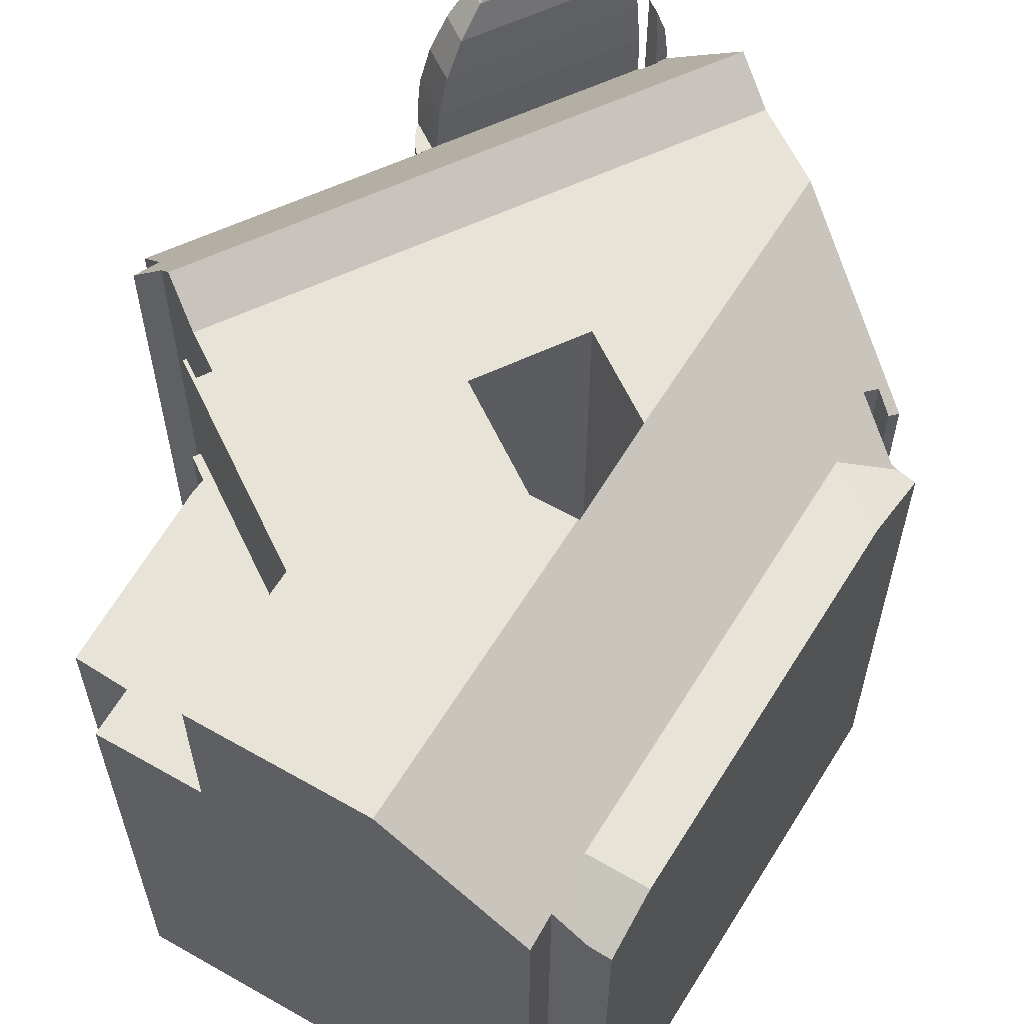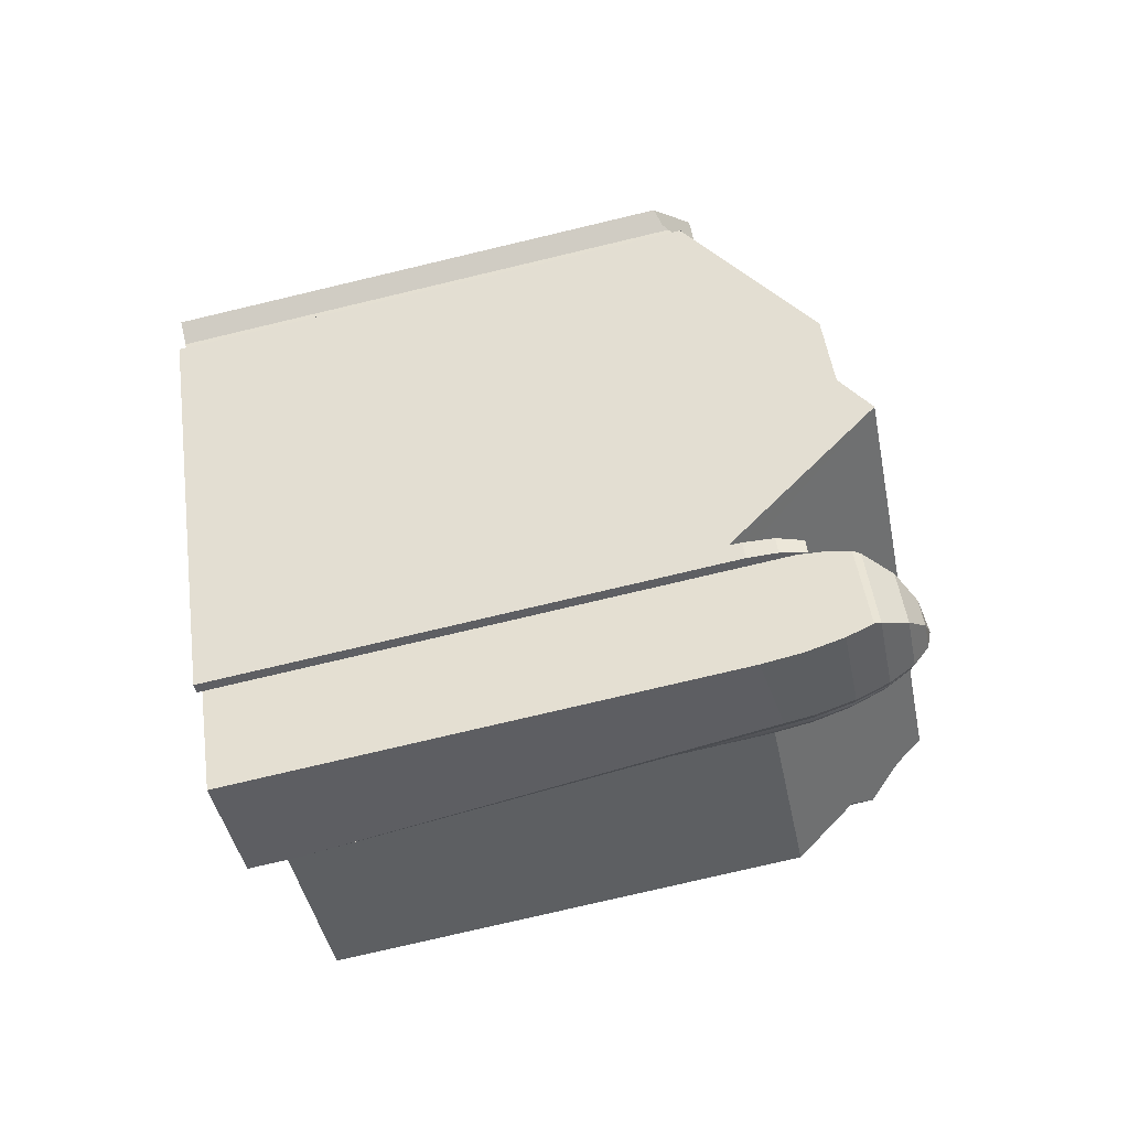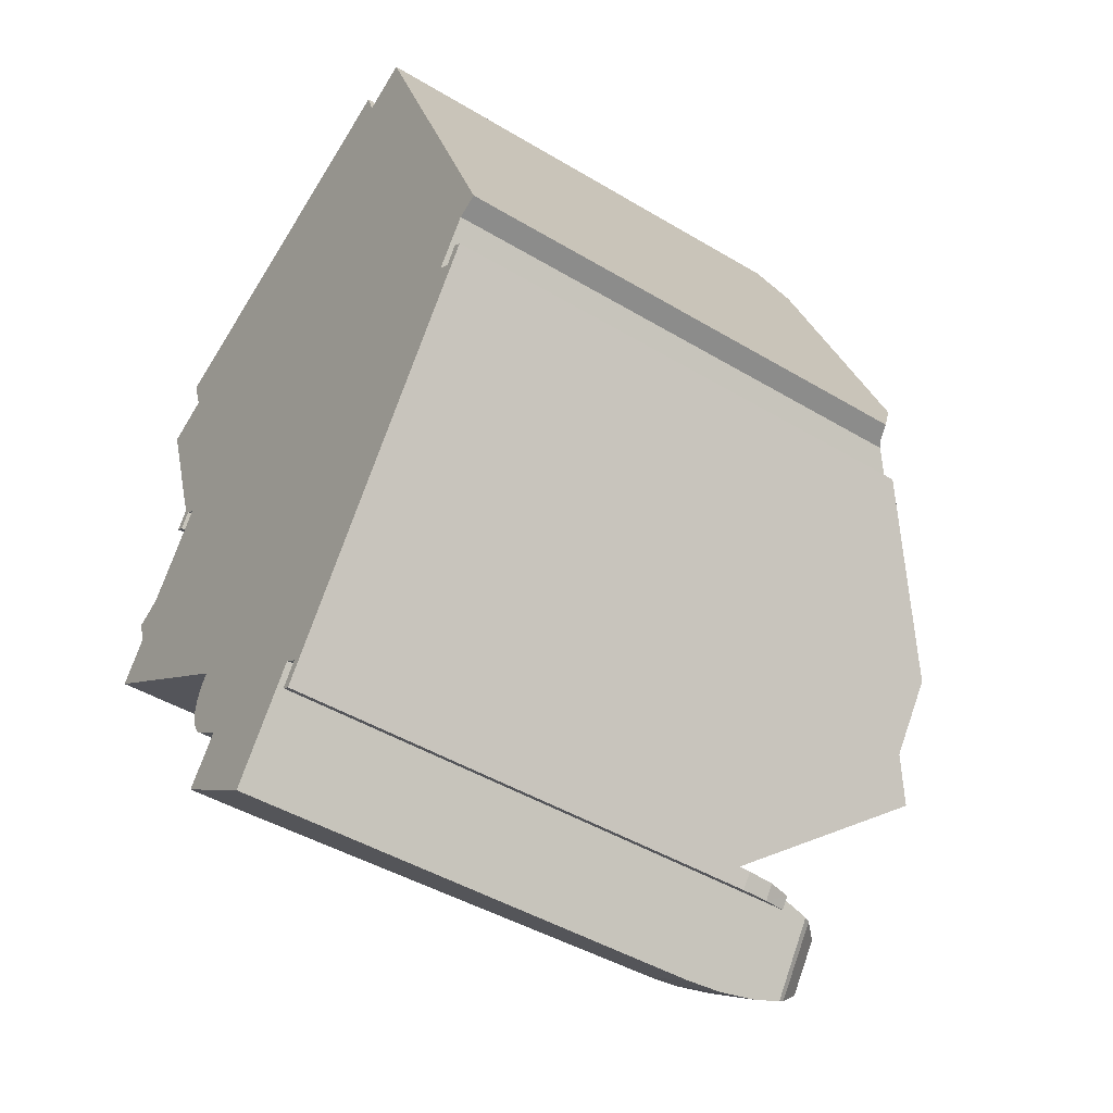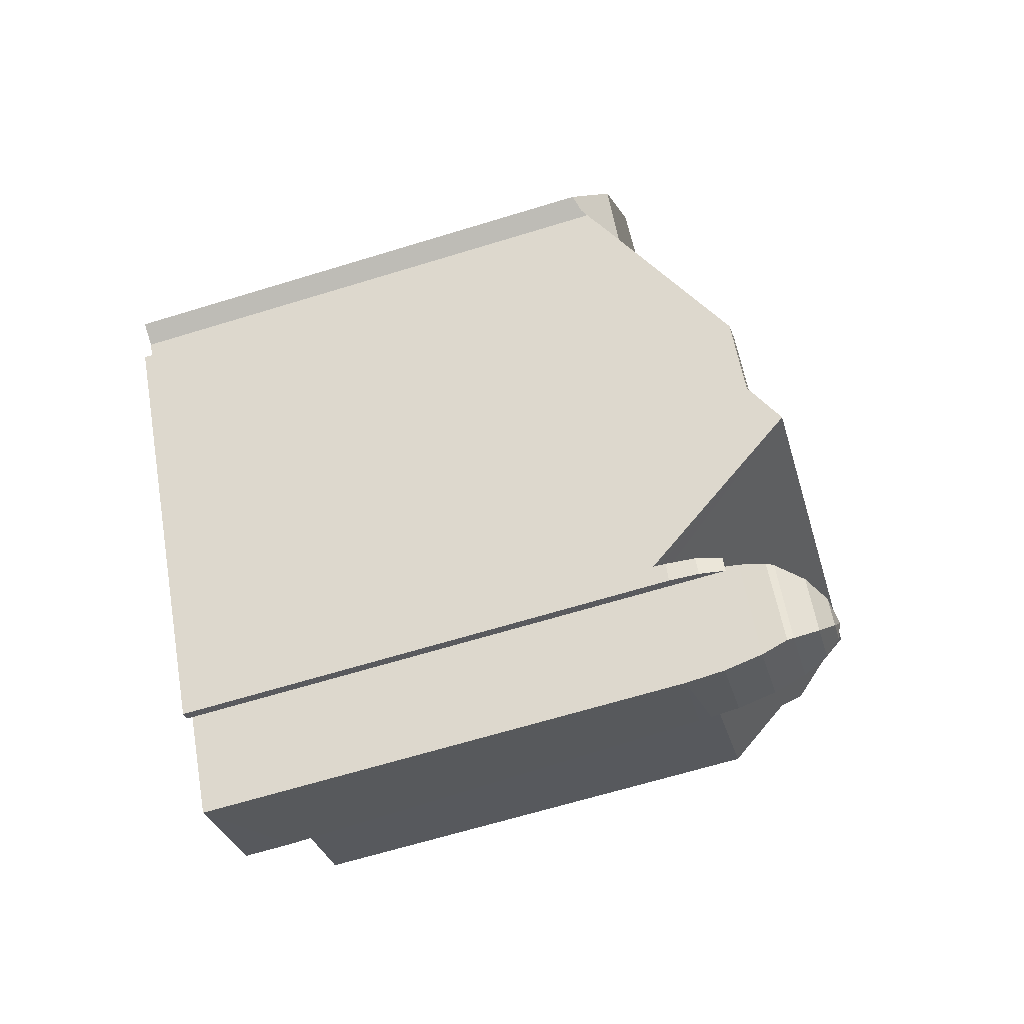
<metadata>
{"format":"obj","ext":"obj","renderer":"f3d","projection":"perspective","resolution":1024,"background":"white","views":[{"elev":62.0,"azim":10.3,"up":"+Y"},{"elev":-77.3,"azim":103.3,"up":"+Z"},{"elev":-46.2,"azim":55.6,"up":"+Z"},{"elev":-66.1,"azim":107.1,"up":"+Z"}]}
</metadata>
<code>
v  11.07 25.36 -14
v  10.26 23.63 -12.45
v  10.43 25.38 -12.22
v  10.9 23.65 -14.21
v  9.348 21.02 -6.949
v  9.297 4.3e-16 -7.022
v  9.348 4.255e-16 -6.949
v  9.297 21.02 -7.022
v  9.942 21.81 -7.323
v  8.89 21.02 -8.788
v  9.942 21.02 -7.323
v  8.89 21.81 -8.788
v  14.04 28.67 -12.44
v  11.27 27.96 -9.755
v  15.38 27.96 -12.67
v  11.91 28.67 -10.93
v  28.22 23.79 1.746
v  27.67 -1.305e-16 2.132
v  28.22 -1.069e-16 1.746
v  27.67 24.05 2.132
v  16.54 26.83 -12.87
v  14.49 26.54 -16
v  14.41 26.83 -15.84
v  16.74 26.5 -12.91
v  9.161 21.02 -7.249
v  9.121 4.486e-16 -7.327
v  9.161 4.439e-16 -7.249
v  9.121 21.02 -7.327
v  14.07 21.9 -16.57
v  10.85 22.38 -14.26
v  14.12 23.65 -16.5
v  17.61 7.996e-16 -13.06
v  17.24 24.78 -13.58
v  17.24 8.314e-16 -13.58
v  17.61 24.79 -13.06
v  17.71 7.916e-16 -12.93
v  17.71 23.65 -12.93
v  17.75 7.874e-16 -12.86
v  17.75 21.81 -12.86
v  17.93 7.721e-16 -12.61
v  17.93 22.2 -12.61
v  17.79 27.76 3.604
v  13.85 -3.923e-16 6.407
v  17.79 -2.207e-16 3.604
v  13.85 27.76 6.407
v  9.201 27.76 14.84
v  3.823 21.02 7.357
v  9.201 21.02 14.84
v  3.823 27.76 7.357
v  10.73 27.96 -10.5
v  10.31 26.83 -10.77
v  9.958 26.83 -9.806
v  11.02 27.96 -11.3
v  10.2 7.67e-16 -12.53
v  9.583 2.149 -13.35
v  9.583 8.173e-16 -13.35
v  10.2 21.85 -12.53
v  10.26 7.625e-16 -12.45
v  10.43 7.485e-16 -12.22
v  10.7 7.268e-16 -11.87
v  10.7 26.83 -11.87
v  10.79 7.195e-16 -11.75
v  10.79 27.11 -11.75
v  9.702 25.08 -10.32
v  9.768 6.352e-16 -10.37
v  9.702 6.317e-16 -10.32
v  9.768 25.38 -10.37
v  9.768 25.4 -10.37
v  21.26 22.55 24.29
v  23.03 23.69 22.35
v  20.65 23.69 21.47
v  22.13 22.54 24.63
v  16.76 -6.407e-16 10.46
v  16.76 27.76 10.46
v  10.3 25.36 -7.975
v  16.91 25.36 -12.66
v  10.72 26.83 -8.748
v  29.09 -2.5e-16 4.083
v  29.09 22.6 4.083
v  1.315 21.02 16.34
v  3.881 -5.532e-16 9.034
v  1.315 -1.001e-15 16.34
v  3.881 21.02 9.034
v  12.59 28.91 -12.19
v  9.371 4.237e-16 -6.919
v  9.401 4.212e-16 -6.879
v  9.371 21.02 -6.919
v  9.401 21.87 -6.879
v  9.371 21.81 -6.919
v  8.989 21.02 -7.655
v  8.963 4.739e-16 -7.739
v  8.989 4.687e-16 -7.655
v  8.963 21.02 -7.739
v  13.88 -1.416e-15 23.12
v  11.11 27.76 22.12
v  11.11 -1.354e-15 22.12
v  19.44 -1.539e-15 25.13
v  19.44 23.54 25.13
v  13.88 27.76 23.12
v  9.017 21.33 -9.301
v  9.049 5.745e-16 -9.383
v  9.017 5.695e-16 -9.301
v  9.049 21.37 -9.383
v  4.163 -5.164e-16 8.434
v  4.163 21.02 8.434
v  8.865 21.02 -8.436
v  8.866 5.219e-16 -8.524
v  8.865 5.166e-16 -8.436
v  8.866 21.02 -8.524
v  11.63 28.67 -11.31
v  17.98 23.65 -13.12
v  9.017 21.02 -7.571
v  9.017 4.636e-16 -7.571
v  18.13 21.81 -13.13
v  18.12 22.36 -13.15
v  9.084 5.796e-16 -9.465
v  9.084 21.48 -9.465
v  13.88 27.96 -14.77
v  3.54 -4.62e-16 7.545
v  3.54 21.02 7.545
v  29.11 23.07 2.227
v  22.52 27.76 -6.992
v  24.55 27.76 -4.153
v  21.36 28.91 -8.609
v  29.11 -1.364e-16 2.227
v  17.63 22.34 -13.83
v  17.63 8.468e-16 -13.83
v  24.55 2.543e-16 -4.153
v  22.52 4.281e-16 -6.992
v  21.36 5.271e-16 -8.609
v  18.13 8.037e-16 -13.13
v  18.12 8.05e-16 -13.15
v  9.249 4.345e-16 -7.096
v  9.249 21.02 -7.096
v  0.86 26.11 3.234
v  0.83 26.04 3.193
v  0.82 26.06 3.218
v  1.348 25.02 1.848
v  2.159 27.62 3.763
v  9.515 22.1 -6.743
v  0 22.1 1.353e-15
v  2.752 28.91 4.577
v  17.3 22.22 -12.14
v  17.11 21.81 -12.4
v  17.21 22.04 -12.25
v  9.457 21.99 -6.81
v  9.515 4.129e-16 -6.743
v  0 0 0
v  9.084 4.535e-16 -7.407
v  9.084 21.02 -7.407
v  13.26 28.67 -13.52
v  12.14 28.67 -12.73
v  3.431 21.02 17.23
v  3.263 21.02 17.68
v  2.741 21.02 19.1
v  6.944 21.02 20.61
v  8.871 5.273e-16 -8.612
v  8.871 21.02 -8.612
v  10.82 8.716e-16 -14.23
v  10.85 8.732e-16 -14.26
v  14.07 1.015e-15 -16.57
v  10.82 21.81 -14.23
v  11.35 26.83 -13.67
v  14.29 25.36 -16.28
v  29.36 22.39 4.189
v  30.07 22.16 4.462
v  29.36 -2.565e-16 4.189
v  30.07 -2.732e-16 4.462
v  3.431 -1.055e-15 17.23
v  9.121 5.845e-16 -9.545
v  9.121 21.66 -9.545
v  11.05 6.974e-16 -11.39
v  11.08 6.947e-16 -11.35
v  11.08 28.01 -11.35
v  11.05 27.96 -11.39
v  8.866 21.02 -8.348
v  8.866 5.112e-16 -8.348
v  8.92 21.02 -7.91
v  8.903 4.897e-16 -7.997
v  8.92 4.843e-16 -7.91
v  8.903 21.02 -7.997
v  6.944 27.76 20.61
v  9.049 4.586e-16 -7.489
v  9.049 21.02 -7.489
v  8.879 21.02 -8.7
v  8.871 21.02 -8.26
v  8.879 21.02 -8.172
v  8.89 21.02 -8.084
v  8.94 21.02 -7.824
v  9.204 21.02 -7.171
v  9.348 23.61 -9.923
v  9.401 6.119e-16 -9.993
v  9.348 6.076e-16 -9.923
v  9.401 23.82 -9.993
v  9.348 23.64 -9.923
v  9.457 4.17e-16 -6.81
v  8.879 5.327e-16 -8.7
v  2.752 -2.803e-16 4.577
v  2.159 -2.304e-16 3.763
v  3.922 -3.787e-16 6.184
v  4.958 -4.658e-16 7.607
v  4.958 27.76 7.607
v  3.922 27.76 6.184
v  8.899 5.419e-16 -8.85
v  8.89 5.381e-16 -8.788
v  8.903 5.434e-16 -8.875
v  8.903 22.17 -8.875
v  8.899 22.28 -8.85
v  10.03 23.65 -7.489
v  8.993 23.65 -8.935
v  6.944 -1.262e-15 20.61
v  2.741 -1.169e-15 19.1
v  9.515 24.27 -10.13
v  9.575 6.241e-16 -10.19
v  9.515 6.202e-16 -10.13
v  9.575 24.52 -10.19
v  9.907 25.75 -10.48
v  9.98 6.45e-16 -10.53
v  9.907 6.418e-16 -10.48
v  10.01 6.464e-16 -10.56
v  9.98 25.95 -10.53
v  10.01 26.04 -10.56
v  22.13 -1.508e-15 24.63
v  28.88 23.69 7.496
v  28.88 -4.59e-16 7.496
v  23.03 -1.368e-15 22.35
v  3.263 -1.083e-15 17.68
v  18.58 27.76 11.11
v  4.45 27.76 7.989
v  20.2 27.76 6.976
v  15.91 27.76 -2.308
v  3.938 27.76 7.281
v  27.09 23.69 5.004
v  3.823 -4.505e-16 7.357
v  3.938 -4.458e-16 7.281
v  0.86 -1.98e-16 3.234
v  0.82 -1.97e-16 3.218
v  9.249 22.63 -9.776
v  9.297 6.031e-16 -9.85
v  9.249 5.986e-16 -9.776
v  9.297 23.09 -9.85
v  28.73 23.25 2.497
v  19.92 23.58 23.76
v  18.63 27.73 11.12
v  4.45 -4.892e-16 7.989
v  17.06 23.65 -12.47
v  9.366 25.36 -9.271
v  9.204 4.391e-16 -7.171
v  8.871 5.058e-16 -8.26
v  8.879 5.004e-16 -8.172
v  8.94 21.62 -9.048
v  8.963 5.592e-16 -9.133
v  8.94 5.54e-16 -9.048
v  8.963 21.45 -9.133
v  9.837 6.386e-16 -10.43
v  9.837 25.56 -10.43
v  17.21 7.503e-16 -12.25
v  16.74 7.903e-16 -12.91
v  14.12 1.01e-15 -16.5
v  14.49 9.796e-16 -16
v  14.29 9.968e-16 -16.28
v  17.11 7.593e-16 -12.4
v  16.91 7.754e-16 -12.66
v  17.06 7.634e-16 -12.47
v  17.52 23.65 -13.76
v  17.52 8.427e-16 -13.76
v  11.71 27.96 -13.23
v  8.989 21.36 -9.218
v  8.989 5.644e-16 -9.218
v  9.457 24.04 -10.06
v  9.457 6.161e-16 -10.06
v  19.92 -1.455e-15 23.76
v  9.637 24.79 -10.26
v  9.161 5.892e-16 -9.623
v  9.161 21.91 -9.623
v  8.94 4.791e-16 -7.824
v  20.2 -4.272e-16 6.976
v  18.63 -6.811e-16 11.12
v  9.637 6.279e-16 -10.26
v  10.31 6.597e-16 -10.77
v  11.02 6.919e-16 -11.3
v  1.348 -1.132e-16 1.848
v  0.83 -1.955e-16 3.193
v  8.92 5.488e-16 -8.962
v  8.92 21.86 -8.962
v  9.204 5.94e-16 -9.701
v  17.3 7.433e-16 -12.14
v  8.89 4.95e-16 -8.084
v  28.73 -1.529e-16 2.497
v  21.26 -1.487e-15 24.29
v  9.204 22.23 -9.701
v  18.58 -6.801e-16 11.11
g defaultobject
f 1 2 3
f 2 1 4
f 5 6 7
f 6 5 8
f 9 10 11
f 10 9 12
f 13 14 15
f 14 13 16
f 17 18 19
f 18 17 20
f 21 22 23
f 22 21 24
f 25 26 27
f 26 25 28
f 4 29 30
f 29 4 31
f 32 33 34
f 33 32 35
f 35 32 36
f 35 36 37
f 37 36 38
f 37 38 39
f 39 38 40
f 39 40 41
f 42 43 44
f 43 42 45
f 46 47 48
f 47 46 49
f 50 51 52
f 51 50 53
f 54 55 56
f 55 54 57
f 57 54 58
f 57 58 2
f 2 58 59
f 2 59 3
f 3 59 60
f 3 60 61
f 61 60 62
f 61 62 63
f 64 65 66
f 65 64 67
f 67 64 68
f 69 70 71
f 70 69 72
f 45 73 43
f 73 45 74
f 24 75 76
f 75 24 77
f 77 24 21
f 20 78 18
f 78 20 79
f 80 81 82
f 81 80 83
f 16 13 84
f 85 5 7
f 5 85 86
f 5 86 87
f 87 86 88
f 87 88 89
f 90 91 92
f 91 90 93
f 94 95 96
f 95 94 97
f 95 97 98
f 95 98 99
f 100 101 102
f 101 100 103
f 83 104 81
f 104 83 105
f 106 107 108
f 107 106 109
f 16 50 14
f 50 16 110
f 111 35 37
f 112 92 113
f 92 112 90
f 114 37 39
f 37 114 115
f 37 115 111
f 103 116 101
f 116 103 117
f 15 23 118
f 23 15 21
f 105 119 104
f 119 105 120
f 121 122 123
f 122 114 124
f 114 122 121
f 114 121 125
f 114 126 115
f 126 114 127
f 127 114 125
f 127 125 128
f 127 128 129
f 127 129 130
f 127 130 131
f 127 131 132
f 8 133 6
f 133 8 134
f 135 136 137
f 136 135 138
f 138 135 139
f 138 140 141
f 140 138 139
f 140 139 142
f 140 142 124
f 140 124 9
f 9 124 143
f 9 143 144
f 144 143 145
f 143 124 41
f 41 124 114
f 114 39 41
f 88 9 89
f 9 88 146
f 9 146 140
f 141 147 148
f 147 141 140
f 28 149 26
f 149 28 150
f 151 152 84
f 105 47 120
f 47 105 48
f 48 105 83
f 48 83 80
f 48 80 153
f 48 153 154
f 48 154 155
f 48 155 156
f 84 110 16
f 109 157 107
f 157 109 158
f 55 159 56
f 159 55 160
f 160 55 161
f 161 55 29
f 29 55 162
f 29 162 30
f 152 110 84
f 23 1 163
f 1 23 164
f 164 23 22
f 165 78 79
f 78 165 166
f 78 166 167
f 167 166 168
f 153 82 169
f 82 153 80
f 117 170 116
f 170 117 171
f 172 63 62
f 63 172 173
f 63 173 174
f 63 174 175
f 176 108 177
f 108 176 106
f 178 179 180
f 179 178 181
f 14 52 77
f 52 14 50
f 89 11 87
f 11 89 9
f 182 48 156
f 48 182 46
f 150 183 149
f 183 150 184
f 185 11 10
f 11 185 158
f 11 158 109
f 11 109 106
f 11 106 176
f 11 176 186
f 11 186 187
f 11 187 188
f 11 188 181
f 11 181 178
f 11 178 189
f 11 189 93
f 11 93 90
f 11 90 112
f 11 112 184
f 11 184 150
f 11 150 28
f 11 28 25
f 11 25 190
f 11 190 87
f 87 190 134
f 87 134 8
f 87 8 5
f 191 192 193
f 192 191 194
f 194 191 195
f 146 86 196
f 86 146 88
f 158 197 157
f 197 158 185
f 198 139 199
f 139 198 200
f 139 200 201
f 139 201 202
f 139 202 203
f 142 139 203
f 10 204 205
f 204 10 206
f 206 10 207
f 207 10 12
f 207 12 208
f 209 12 9
f 12 209 208
f 208 209 210
f 151 84 13
f 211 155 212
f 155 211 96
f 155 96 156
f 156 96 95
f 156 95 182
f 213 214 215
f 214 213 216
f 217 218 219
f 218 217 220
f 220 217 221
f 220 221 222
f 223 70 72
f 70 223 224
f 224 223 166
f 166 223 225
f 166 225 168
f 225 223 226
f 140 196 147
f 196 140 146
f 154 212 155
f 212 154 227
f 227 154 153
f 227 153 169
f 95 46 182
f 46 95 99
f 46 99 228
f 46 228 229
f 229 228 202
f 202 228 203
f 203 228 74
f 123 42 230
f 42 123 231
f 231 123 122
f 203 45 231
f 45 203 74
f 231 45 42
f 229 49 46
f 49 229 232
f 166 233 224
f 233 166 165
f 120 234 119
f 234 120 235
f 235 120 47
f 235 47 232
f 232 47 49
f 236 137 237
f 137 236 199
f 137 199 135
f 135 199 139
f 238 239 240
f 239 238 241
f 165 79 233
f 121 17 242
f 17 121 123
f 98 228 99
f 228 98 243
f 228 243 71
f 71 243 69
f 228 71 244
f 244 71 233
f 244 233 230
f 230 233 123
f 123 233 20
f 20 233 79
f 123 20 17
f 229 201 245
f 201 229 202
f 13 118 151
f 118 13 15
f 246 9 144
f 9 246 209
f 75 210 209
f 210 75 247
f 163 3 61
f 3 163 1
f 134 248 133
f 248 134 190
f 187 249 250
f 249 187 186
f 251 252 253
f 252 251 254
f 67 255 65
f 255 67 256
f 256 67 68
f 257 144 145
f 144 257 258
f 144 258 259
f 144 259 161
f 259 258 260
f 259 260 261
f 258 257 262
f 258 262 263
f 263 262 264
f 24 164 22
f 164 24 76
f 164 76 31
f 31 76 246
f 31 246 29
f 29 246 144
f 29 144 161
f 265 34 33
f 34 265 126
f 34 126 127
f 34 127 266
f 110 53 50
f 53 110 174
f 174 110 152
f 174 152 175
f 175 152 267
f 268 102 269
f 102 268 100
f 254 269 252
f 269 254 268
f 256 219 255
f 219 256 217
f 63 163 61
f 163 63 175
f 163 175 267
f 15 77 21
f 77 15 14
f 270 215 271
f 215 270 213
f 243 97 272
f 97 243 98
f 68 210 247
f 210 68 195
f 195 68 67
f 195 67 64
f 195 64 273
f 195 273 216
f 195 216 213
f 195 213 270
f 195 270 194
f 171 274 170
f 274 171 275
f 189 180 276
f 180 189 178
f 186 177 249
f 177 186 176
f 244 277 278
f 277 244 230
f 273 66 279
f 66 273 64
f 222 280 220
f 280 222 281
f 281 222 173
f 173 222 174
f 174 222 51
f 174 51 53
f 232 245 235
f 245 232 229
f 51 247 52
f 247 51 222
f 247 222 68
f 247 68 67
f 68 222 221
f 68 221 217
f 68 217 256
f 93 276 91
f 276 93 189
f 136 237 137
f 237 136 138
f 237 138 282
f 237 282 283
f 76 209 246
f 209 76 75
f 207 284 206
f 284 207 285
f 94 272 97
f 272 94 225
f 225 94 168
f 168 94 167
f 167 94 78
f 78 94 18
f 18 94 96
f 104 201 81
f 201 104 245
f 245 104 119
f 245 119 235
f 235 119 234
f 236 147 199
f 147 236 282
f 147 282 148
f 282 236 283
f 283 236 237
f 107 173 108
f 173 107 281
f 281 107 280
f 280 107 157
f 280 157 197
f 280 197 205
f 280 205 204
f 280 204 206
f 280 206 284
f 280 284 220
f 220 284 253
f 220 253 252
f 220 252 269
f 220 269 218
f 218 269 102
f 218 102 219
f 219 102 101
f 219 101 255
f 255 101 116
f 255 116 65
f 65 116 170
f 65 170 66
f 66 170 274
f 66 274 279
f 279 274 286
f 279 286 214
f 214 286 240
f 214 240 215
f 215 240 239
f 215 239 271
f 271 239 193
f 271 193 192
f 198 40 200
f 40 198 287
f 287 198 257
f 257 198 262
f 262 198 264
f 264 198 263
f 263 198 258
f 258 198 147
f 258 147 260
f 147 198 199
f 260 147 196
f 260 196 86
f 260 86 85
f 260 85 7
f 260 7 6
f 260 6 133
f 260 133 248
f 260 248 27
f 260 27 26
f 260 26 149
f 260 149 183
f 260 183 113
f 260 113 92
f 260 92 91
f 260 91 276
f 260 276 180
f 260 180 179
f 260 179 288
f 260 288 250
f 260 250 249
f 260 249 173
f 173 249 177
f 173 177 108
f 260 173 172
f 260 172 62
f 260 62 261
f 261 62 259
f 259 62 60
f 259 60 59
f 259 59 161
f 161 59 160
f 160 59 58
f 160 58 54
f 160 54 159
f 159 54 56
f 289 128 125
f 128 289 19
f 128 19 18
f 128 18 96
f 128 96 211
f 128 211 212
f 128 212 129
f 129 212 227
f 129 227 130
f 130 227 169
f 130 169 82
f 130 82 40
f 130 40 131
f 40 82 201
f 201 82 81
f 40 201 200
f 131 40 38
f 131 38 132
f 132 38 127
f 127 38 36
f 127 36 32
f 127 32 34
f 127 34 266
f 290 226 223
f 226 290 225
f 225 290 272
f 190 27 248
f 27 190 25
f 216 279 214
f 279 216 273
f 111 126 265
f 126 111 115
f 35 265 33
f 265 35 111
f 181 288 179
f 288 181 188
f 1 31 4
f 31 1 164
f 184 113 183
f 113 184 112
f 268 103 100
f 103 268 117
f 117 268 254
f 117 254 171
f 171 254 251
f 171 251 275
f 275 251 285
f 275 285 291
f 291 285 207
f 291 207 238
f 238 207 208
f 238 208 210
f 238 210 241
f 241 210 191
f 188 250 288
f 250 188 187
f 230 44 277
f 44 230 42
f 285 253 284
f 253 285 251
f 143 40 287
f 40 143 41
f 70 233 71
f 233 70 224
f 145 287 257
f 287 145 143
f 57 162 55
f 162 57 2
f 162 2 4
f 162 4 30
f 228 73 74
f 73 228 244
f 73 244 292
f 292 244 278
f 267 23 163
f 23 267 118
f 121 289 125
f 289 121 242
f 138 148 282
f 148 138 141
f 185 205 197
f 205 185 10
f 242 19 289
f 19 242 17
f 291 240 286
f 240 291 238
f 194 271 192
f 271 194 270
f 152 118 267
f 118 152 151
f 275 286 274
f 286 275 291
f 241 193 239
f 193 241 191
f 72 69 223
f 290 243 272
f 243 290 223
f 243 223 69
f 203 124 142
f 124 203 231
f 124 231 122
f 77 247 75
f 247 77 52

</code>
